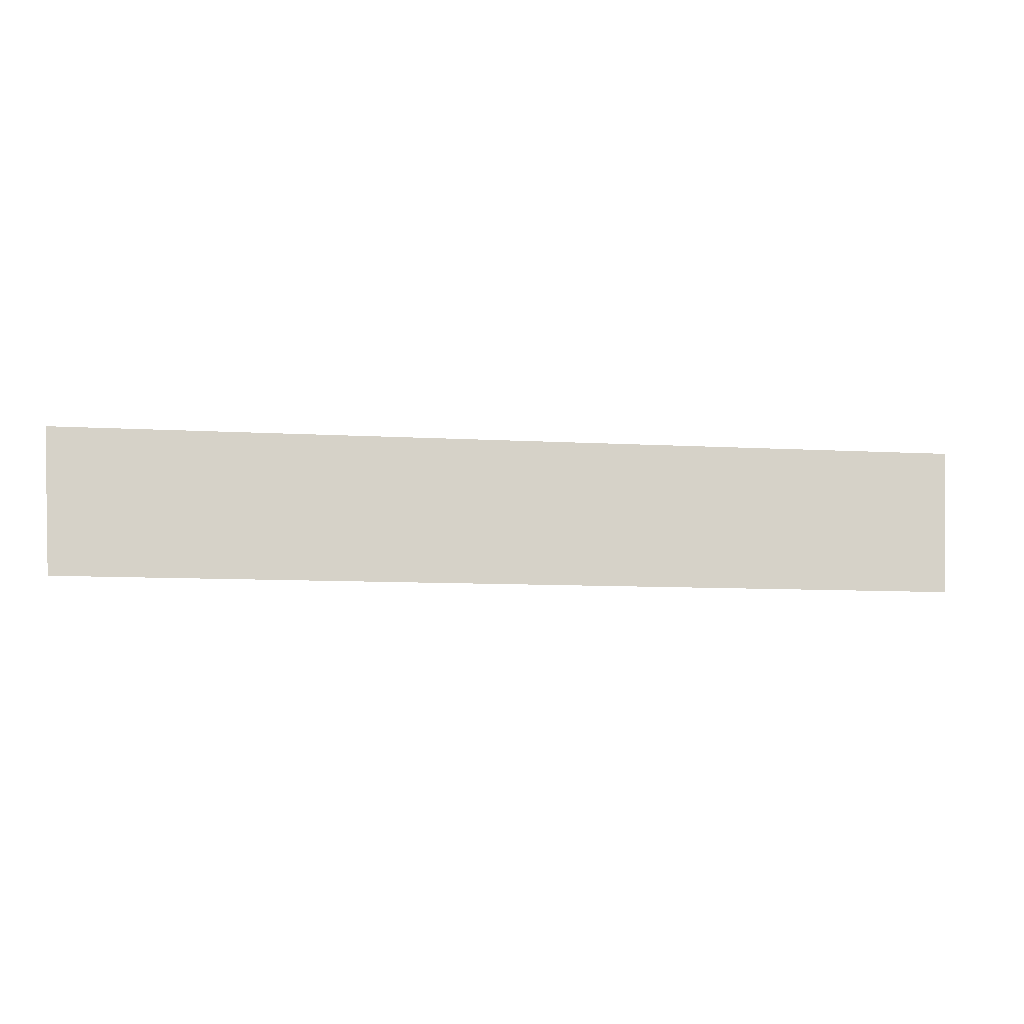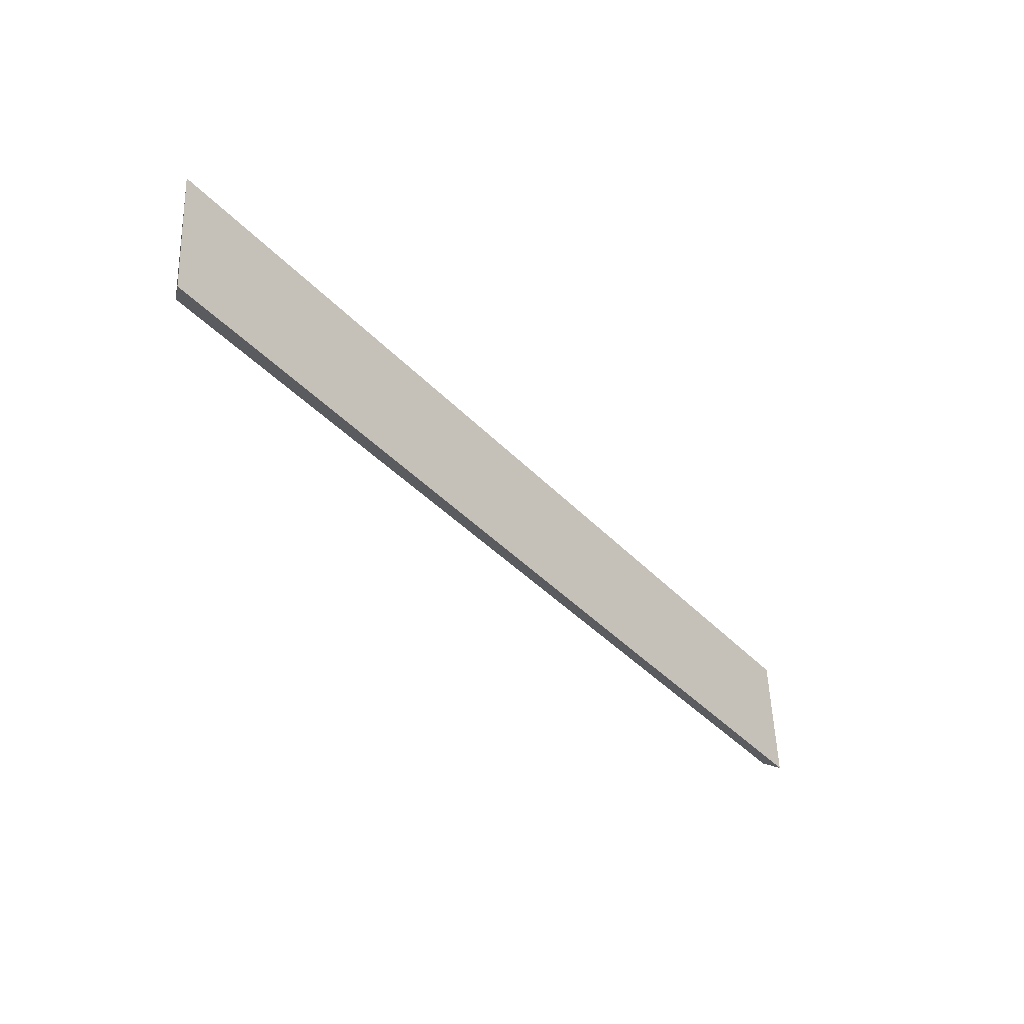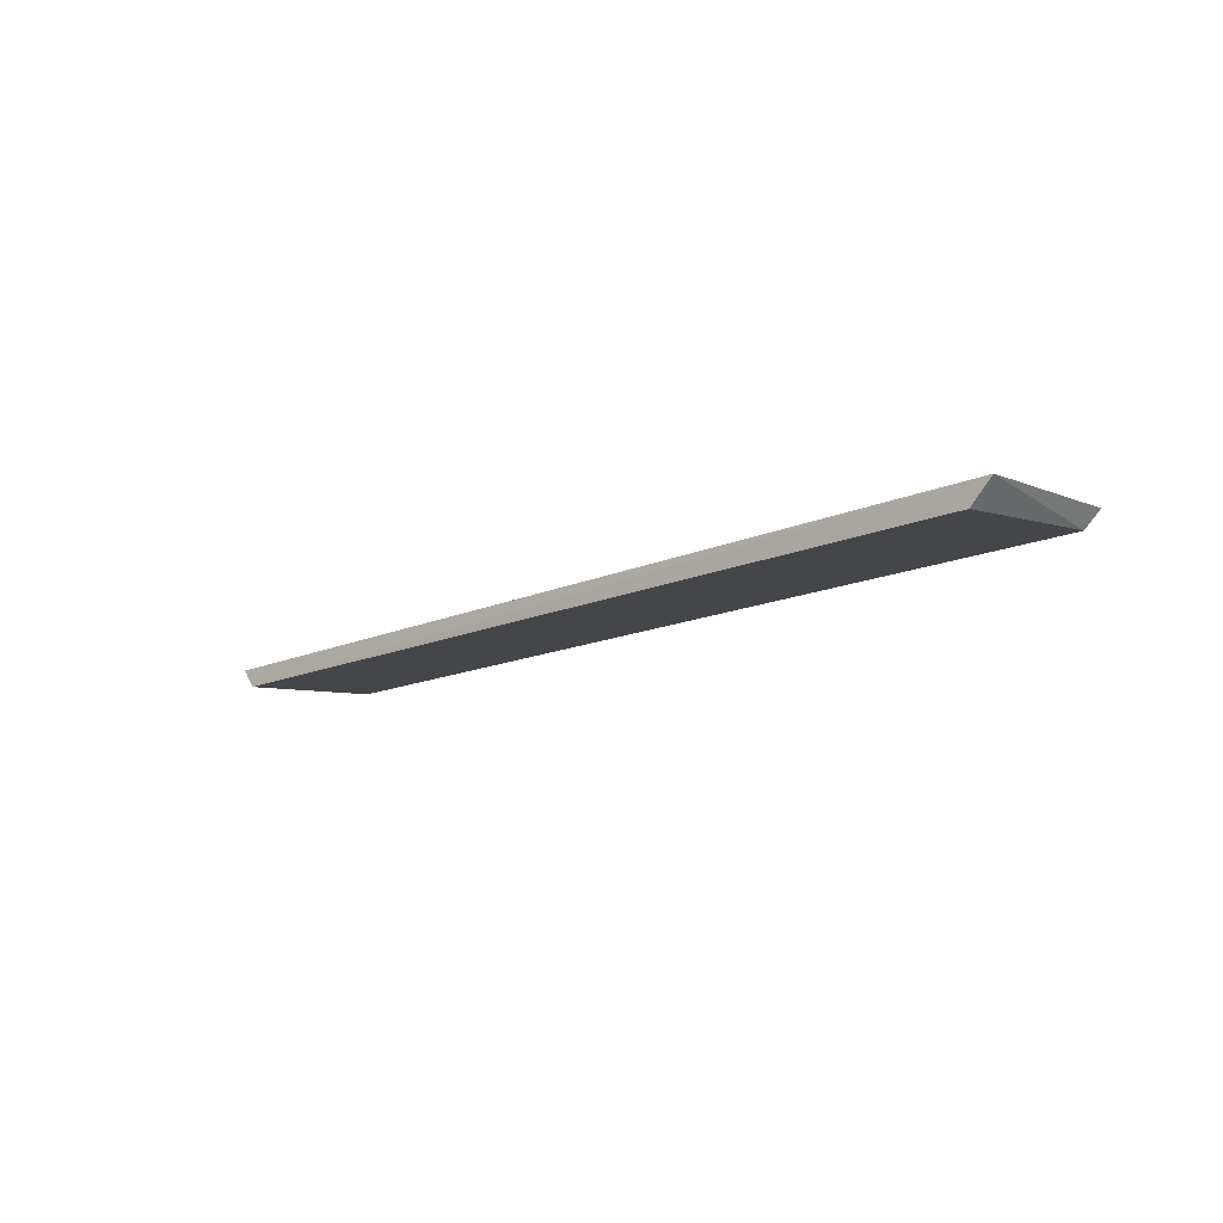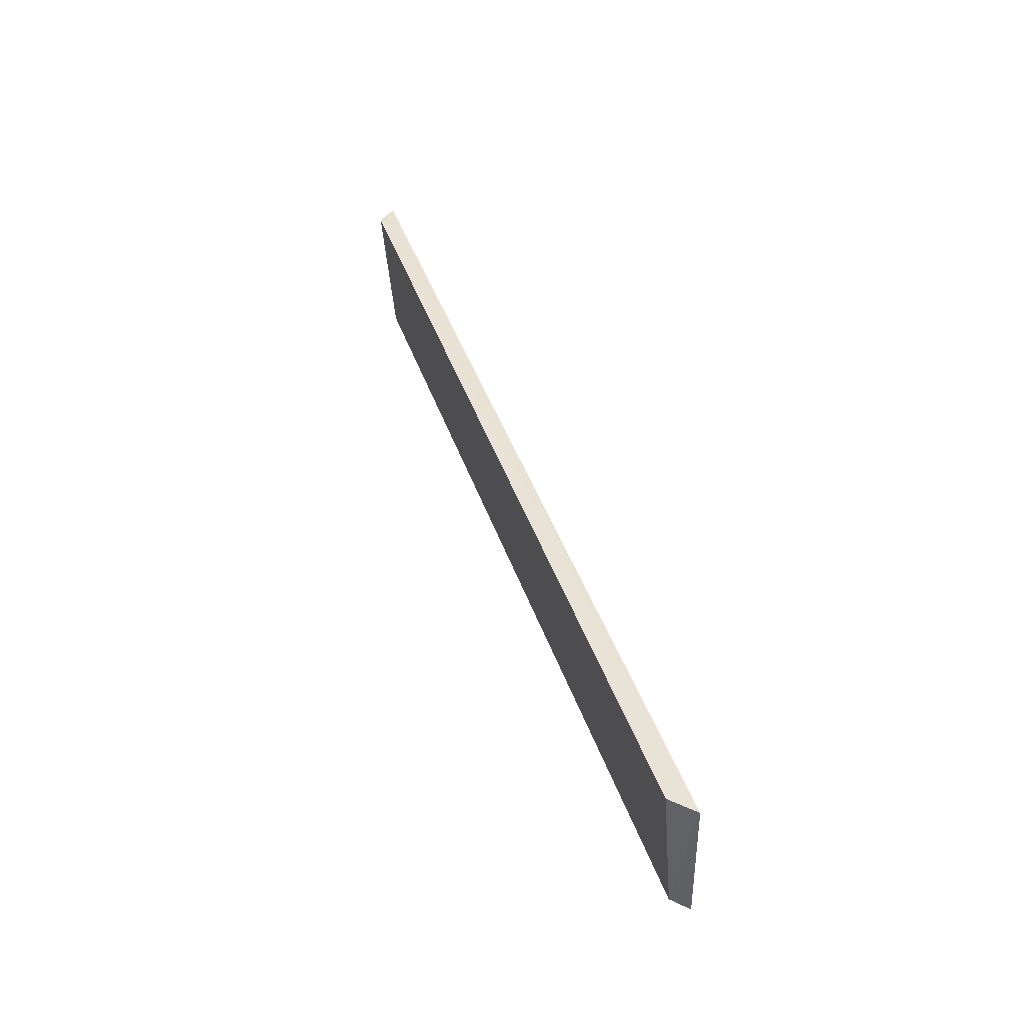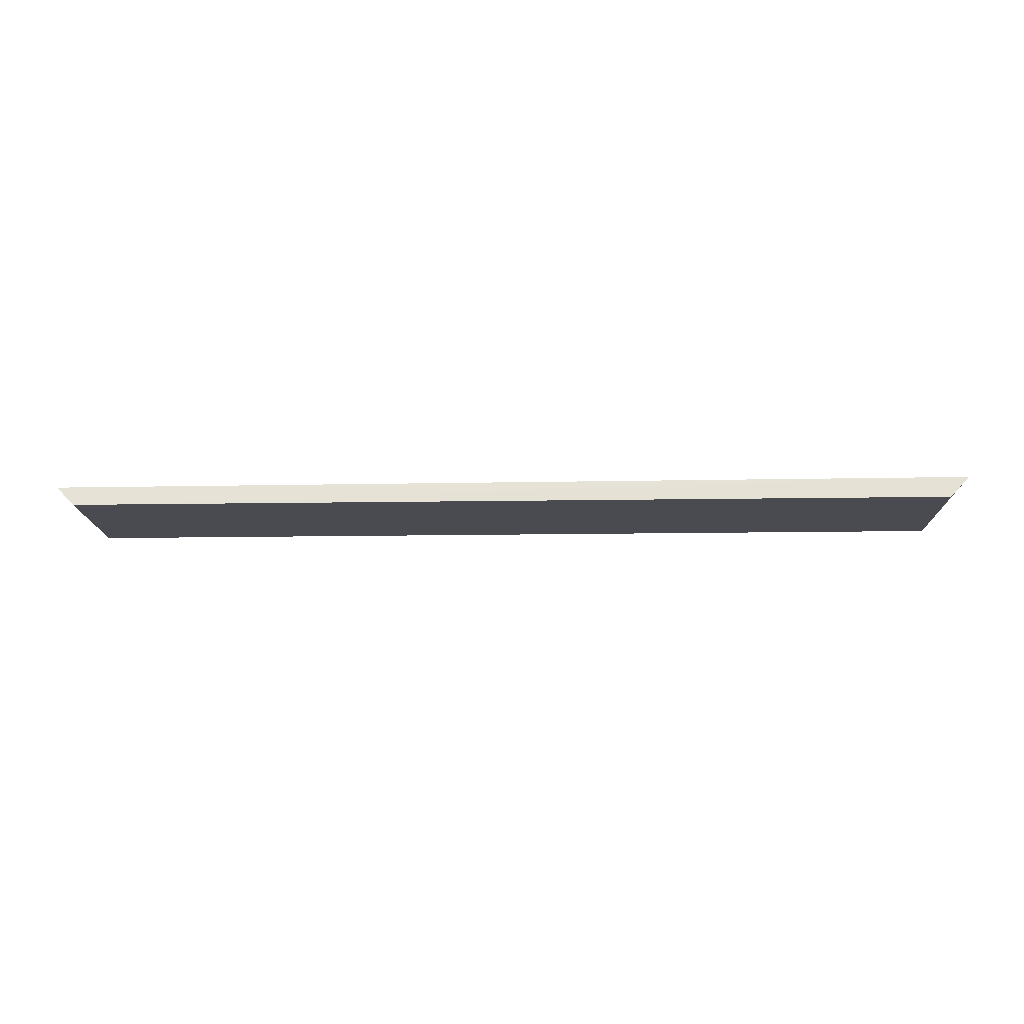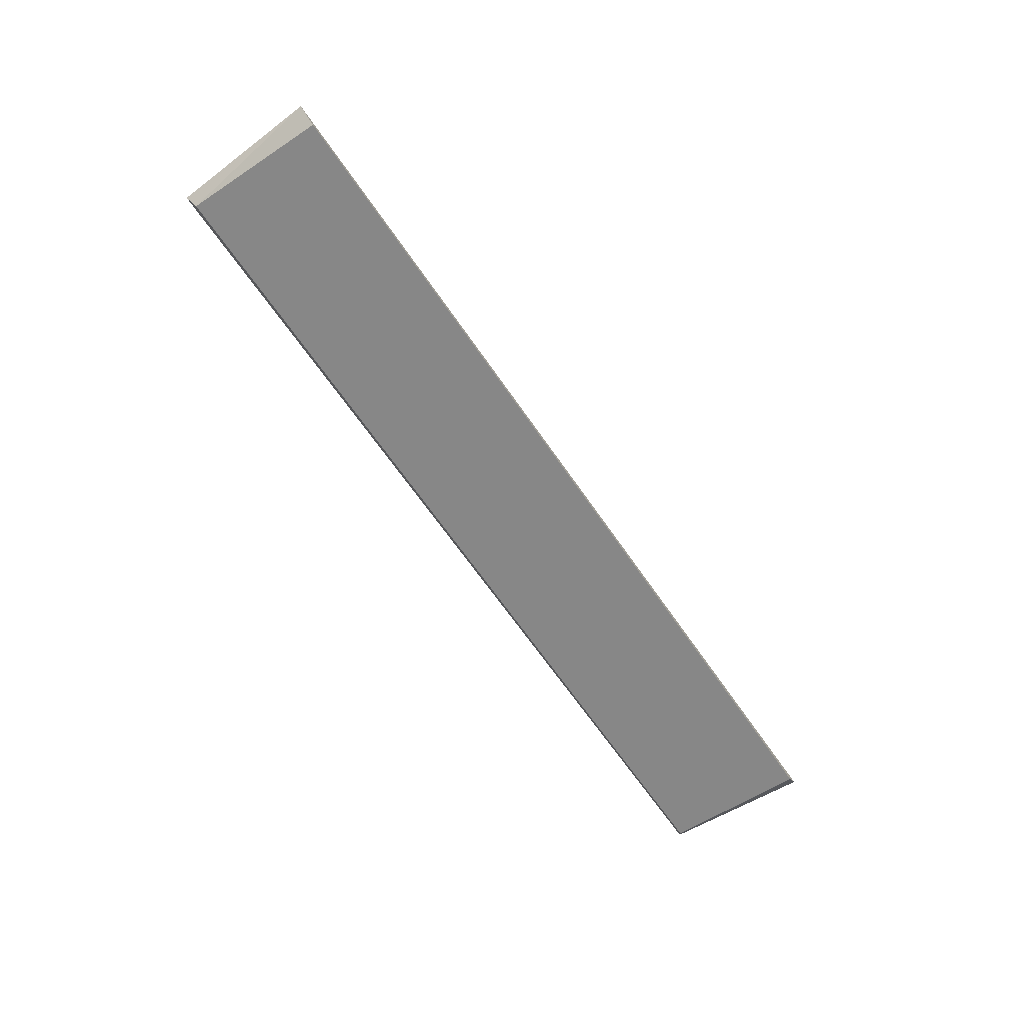
<metadata>
{"format":"obj","ext":"obj","renderer":"f3d","projection":"perspective","resolution":1024,"background":"white","views":[{"elev":-8.9,"azim":171.2,"up":"+Z"},{"elev":-43.2,"azim":130.0,"up":"+Z"},{"elev":-13.4,"azim":46.2,"up":"+Y"},{"elev":42.7,"azim":71.8,"up":"+Z"},{"elev":-19.1,"azim":1.6,"up":"+Y"},{"elev":-65.7,"azim":-55.6,"up":"+Y"}]}
</metadata>
<code>
v 0.09057 -0.2819 0.008524
v 0.09298 -0.2761 -0.02222
v 0.0947 -0.2774 0.007964
v -0.09438 -0.2779 0.007912
v -0.09057 -0.2795 -0.0209
v -0.09057 -0.2819 0.008524
v 0.09057 -0.2795 -0.0209
v -0.09265 -0.2766 -0.02227
f 3 2 4
f 6 1 3
f 6 3 4
f 6 5 1
f 6 4 5
f 7 2 3
f 7 3 1
f 7 1 5
f 8 5 4
f 8 4 2
f 8 7 5
f 8 2 7

</code>
